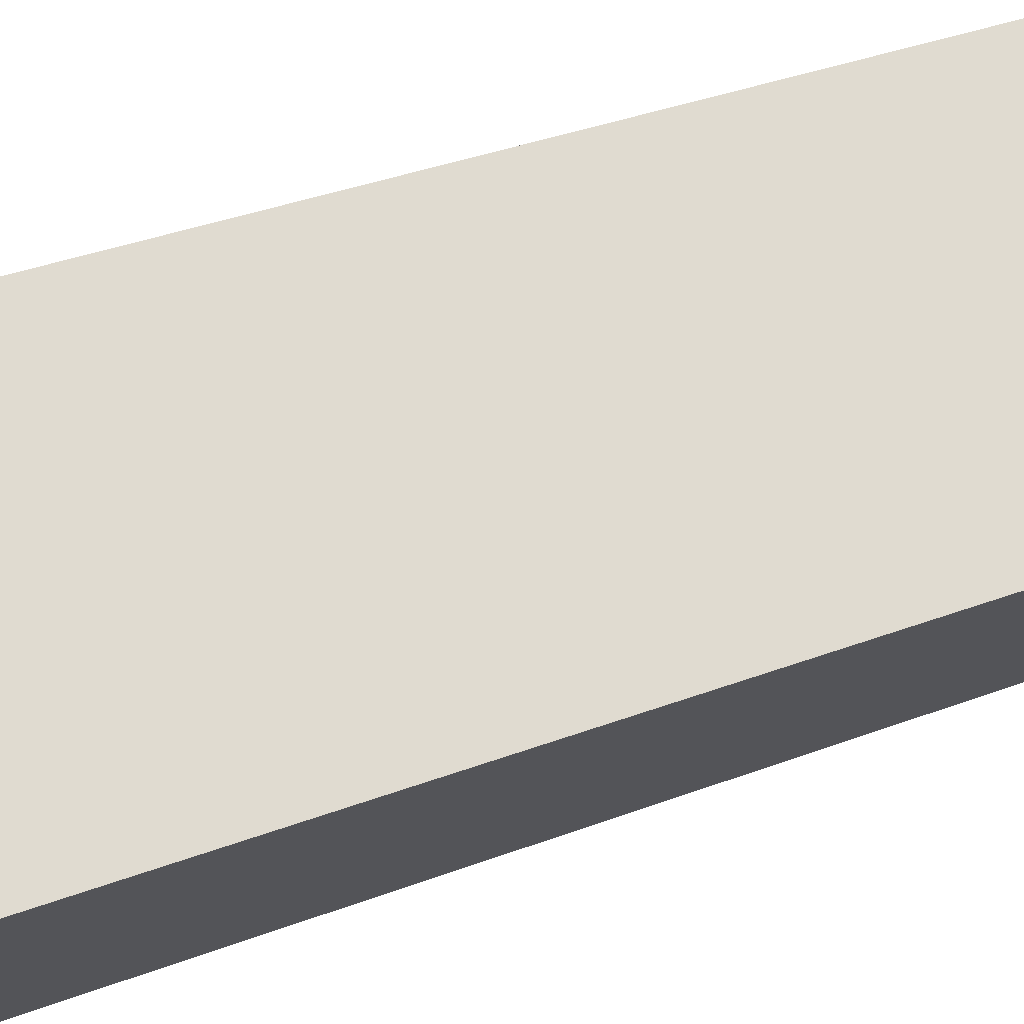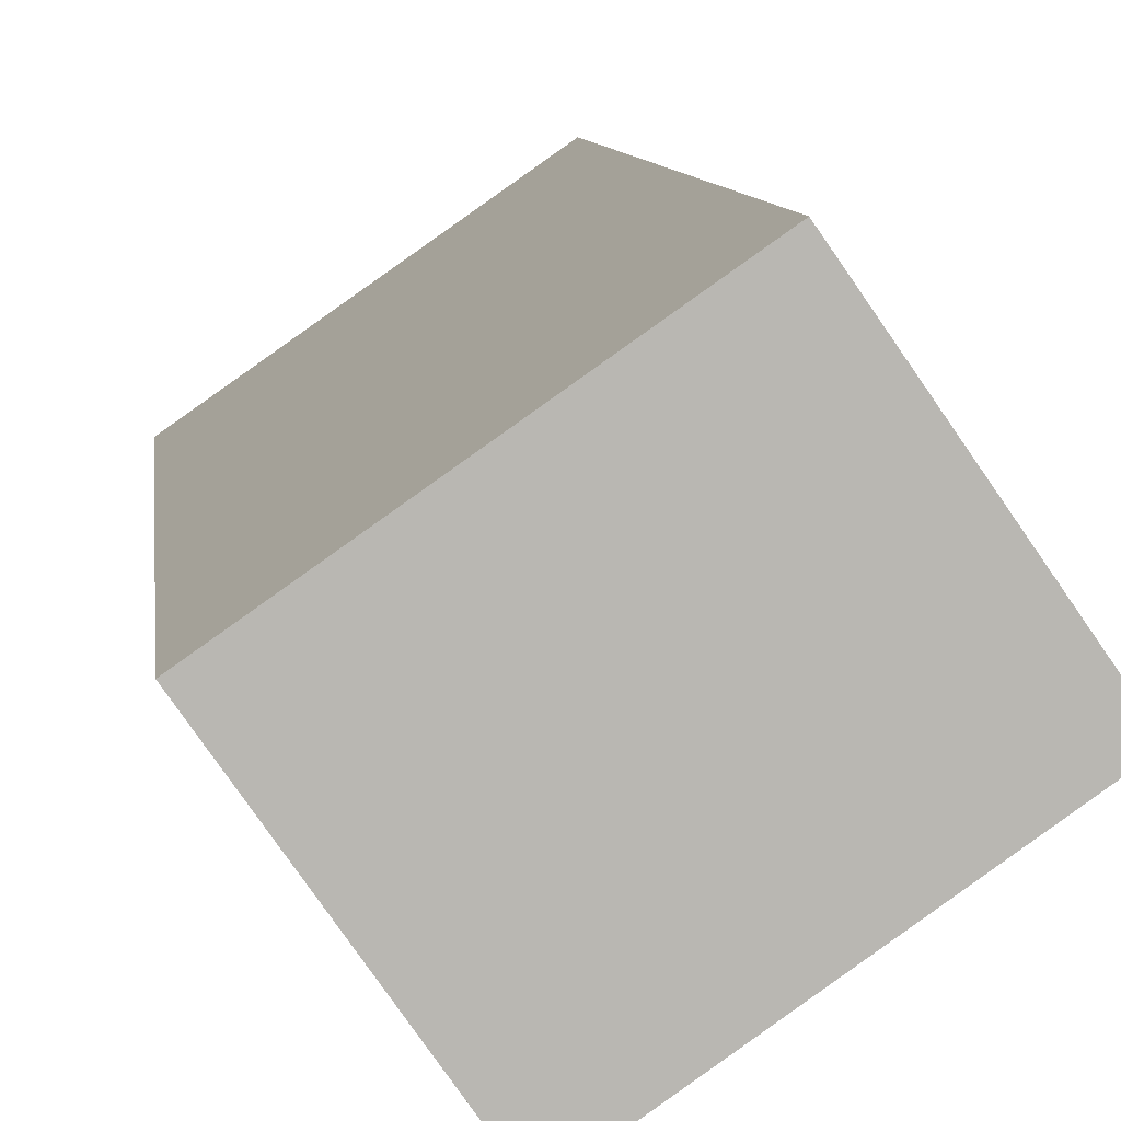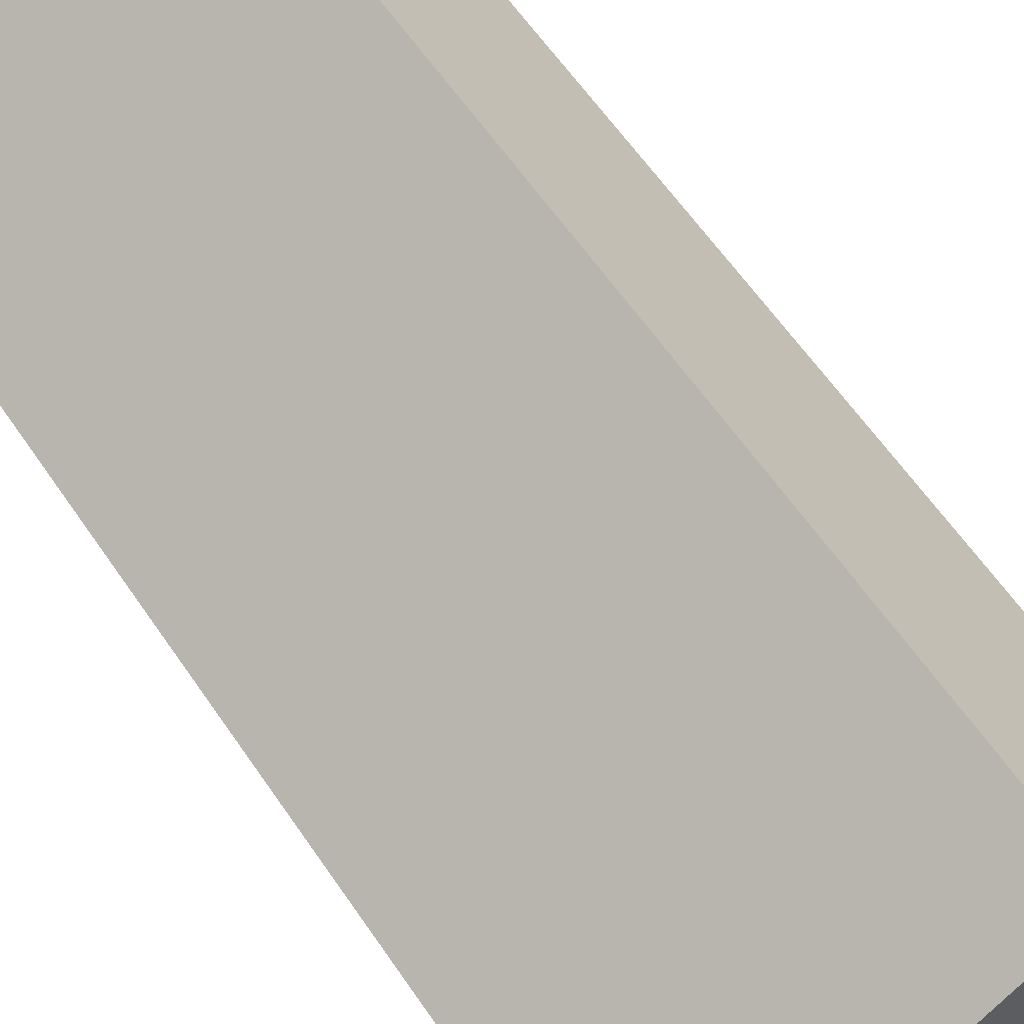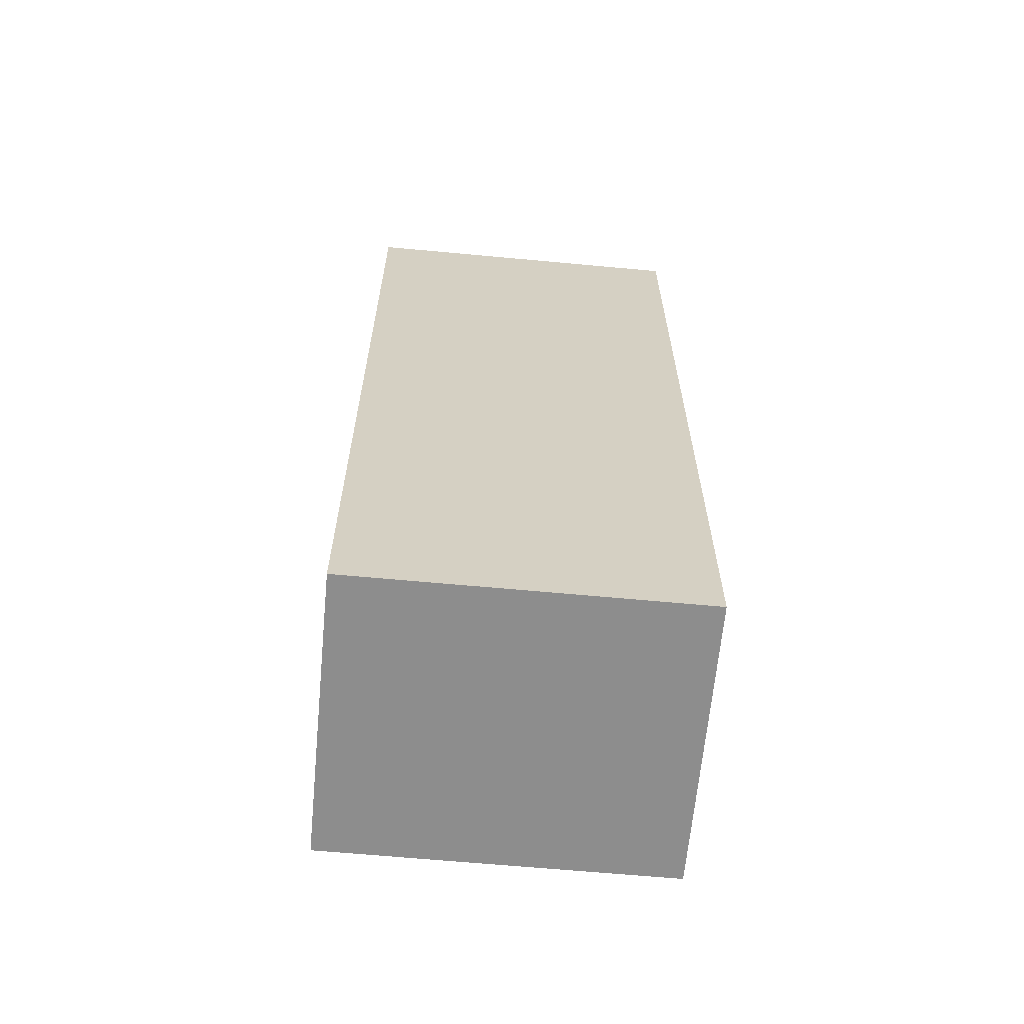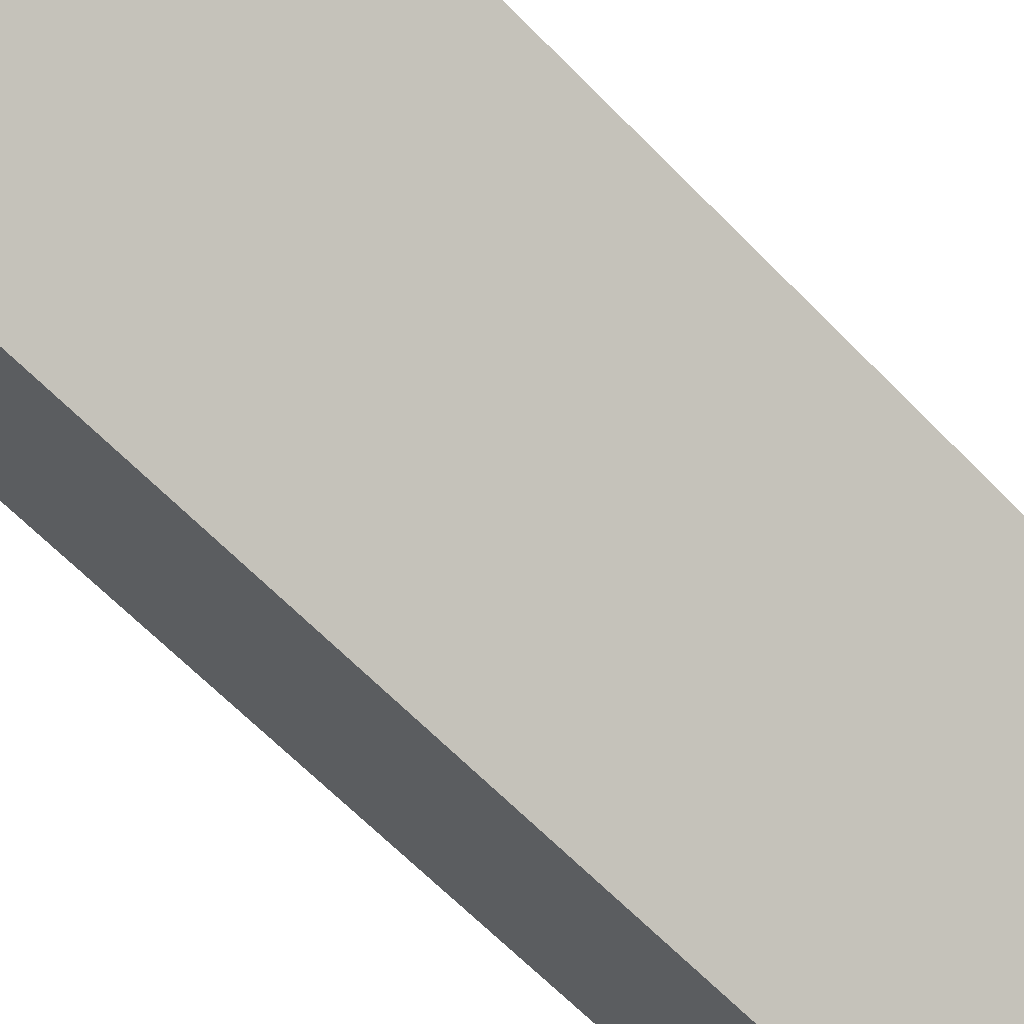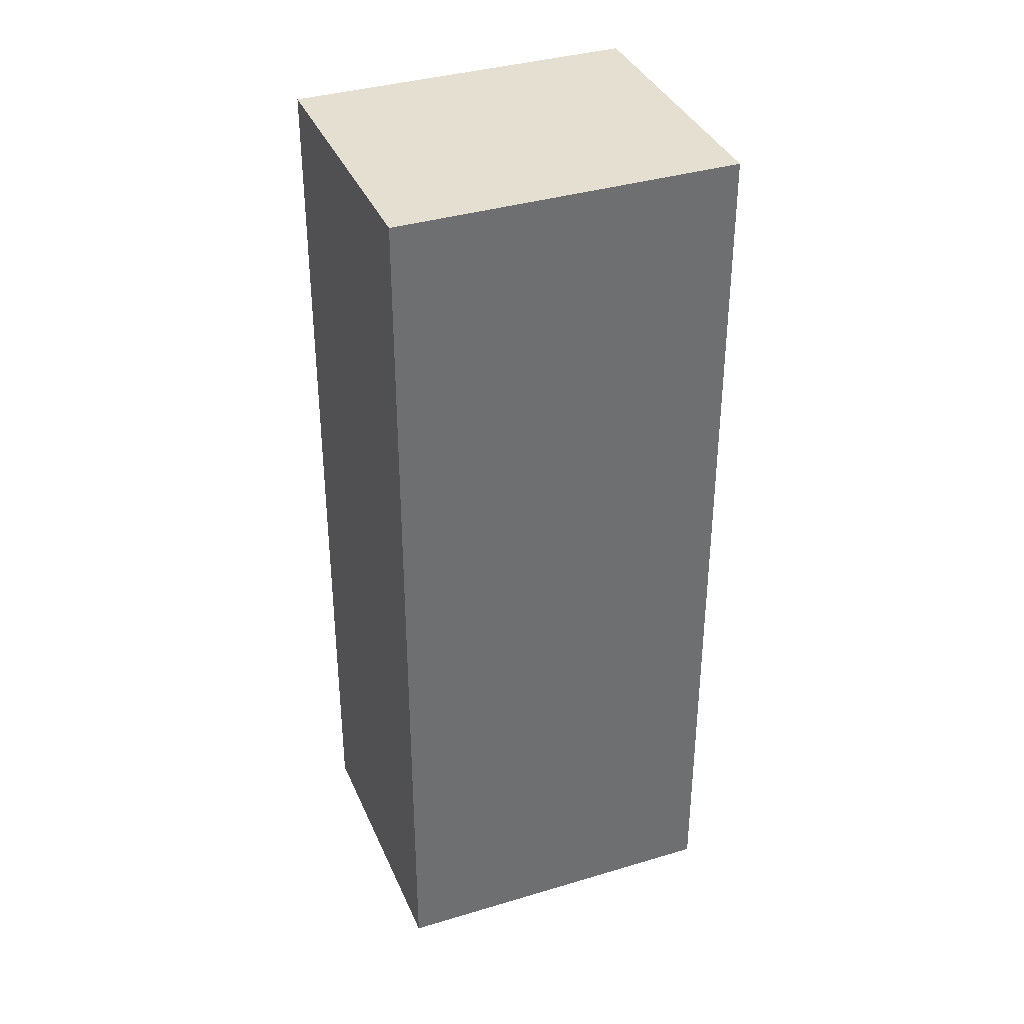
<metadata>
{"format":"obj","ext":"obj","renderer":"f3d","projection":"perspective","resolution":1024,"background":"white","views":[{"elev":36.4,"azim":63.7,"up":"+Z"},{"elev":8.4,"azim":174.0,"up":"+Z"},{"elev":60.6,"azim":146.0,"up":"+Z"},{"elev":-64.6,"azim":-150.5,"up":"+Y"},{"elev":-66.5,"azim":-135.4,"up":"+Z"},{"elev":36.6,"azim":13.5,"up":"+Y"}]}
</metadata>
<code>
v  0 9.268 5.675e-16
v  4.526 9.268 0.385
v  2.867 9.268 -1.997
v  1.659 9.268 2.381
v  4.526 -2.357e-17 0.385
v  2.867 1.223e-16 -1.997
v  0 0 0
v  1.659 -1.458e-16 2.381
g defaultobject
f 1 2 3
f 2 1 4
f 5 3 2
f 3 5 6
f 6 1 3
f 1 6 7
f 7 4 1
f 4 7 8
f 8 2 4
f 2 8 5
f 8 6 5
f 6 8 7

</code>
